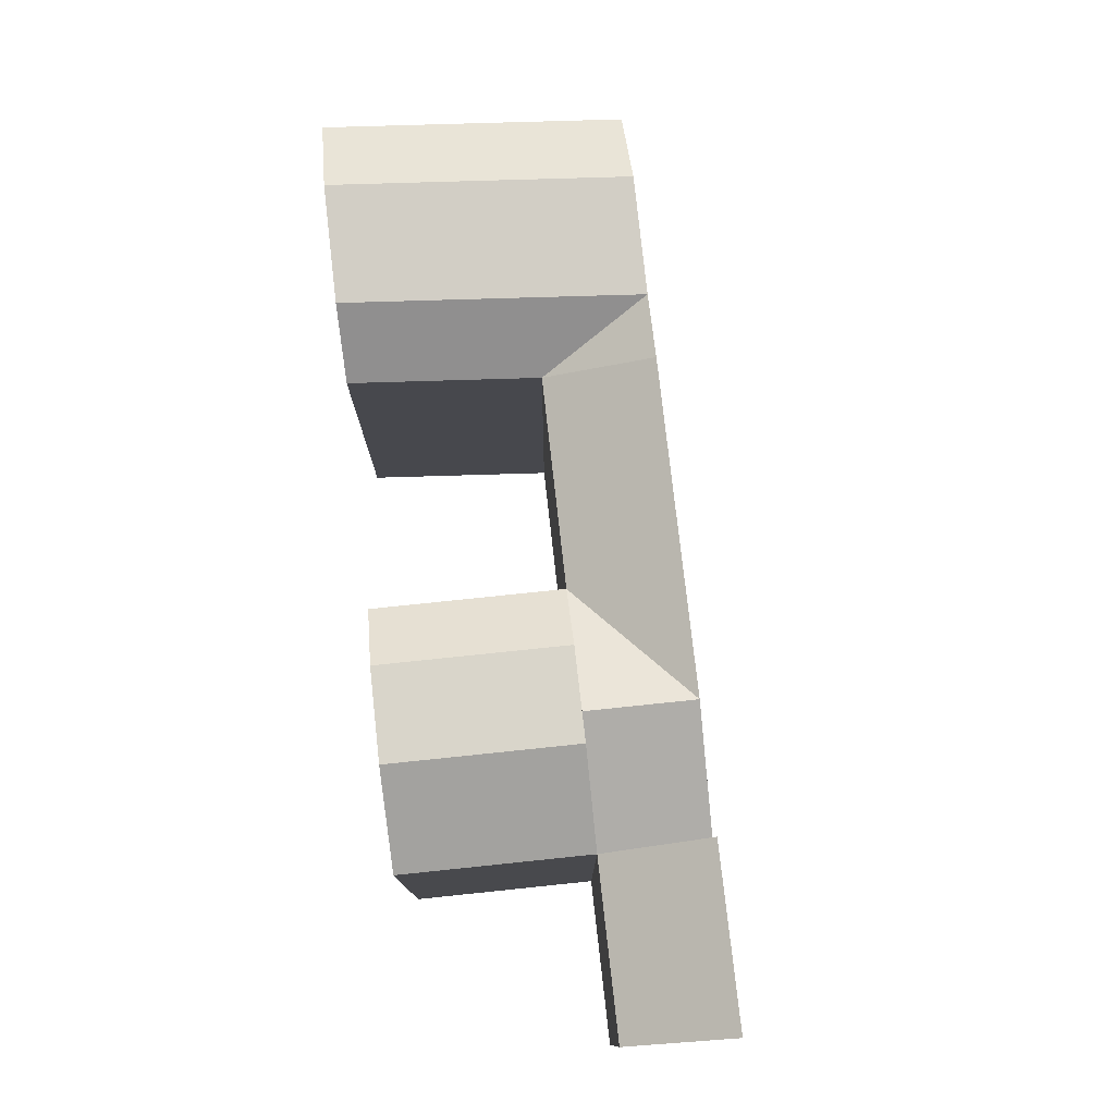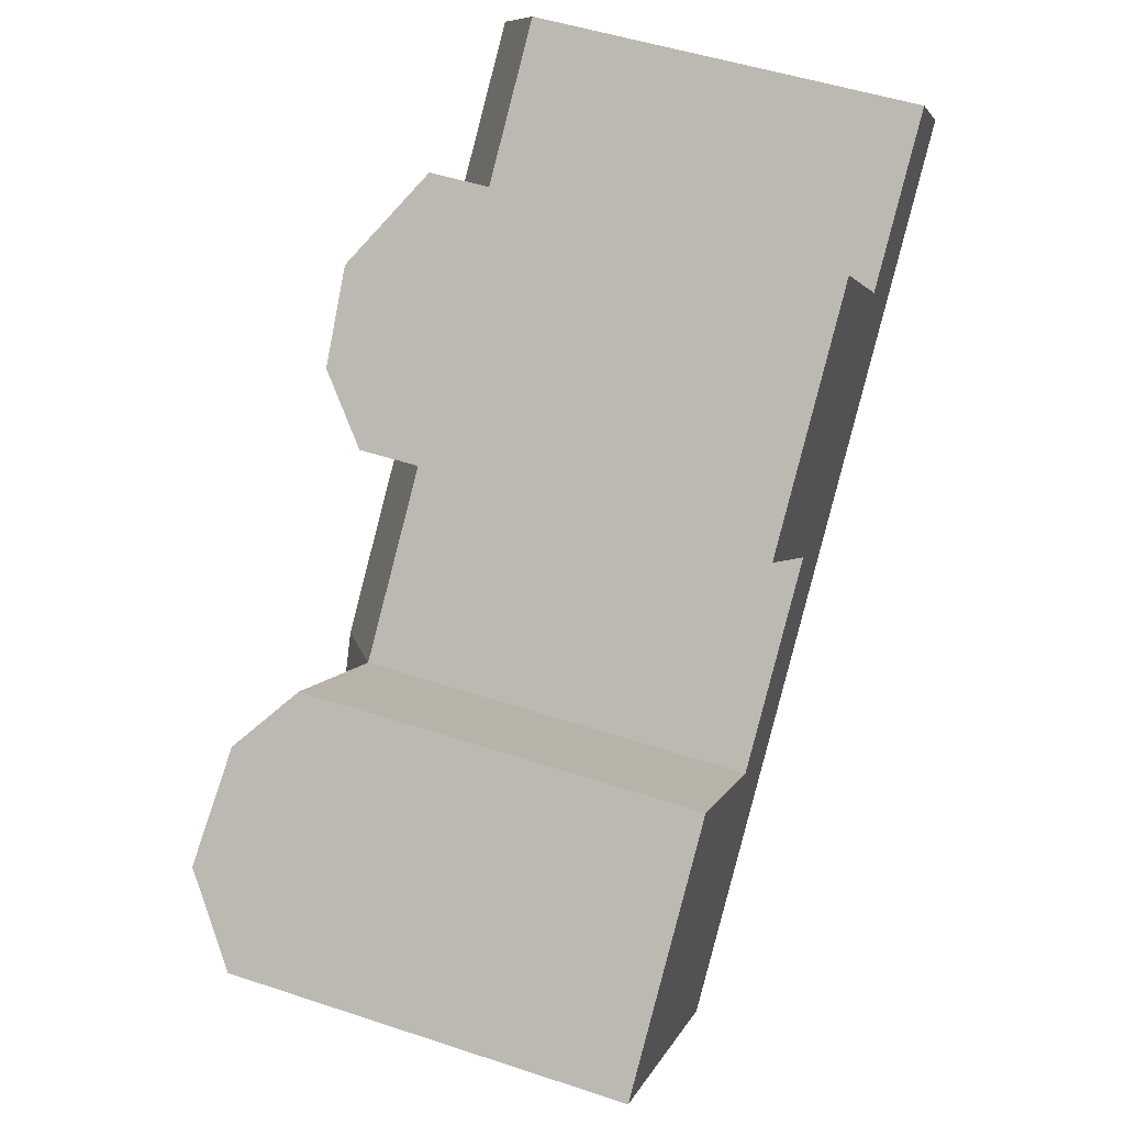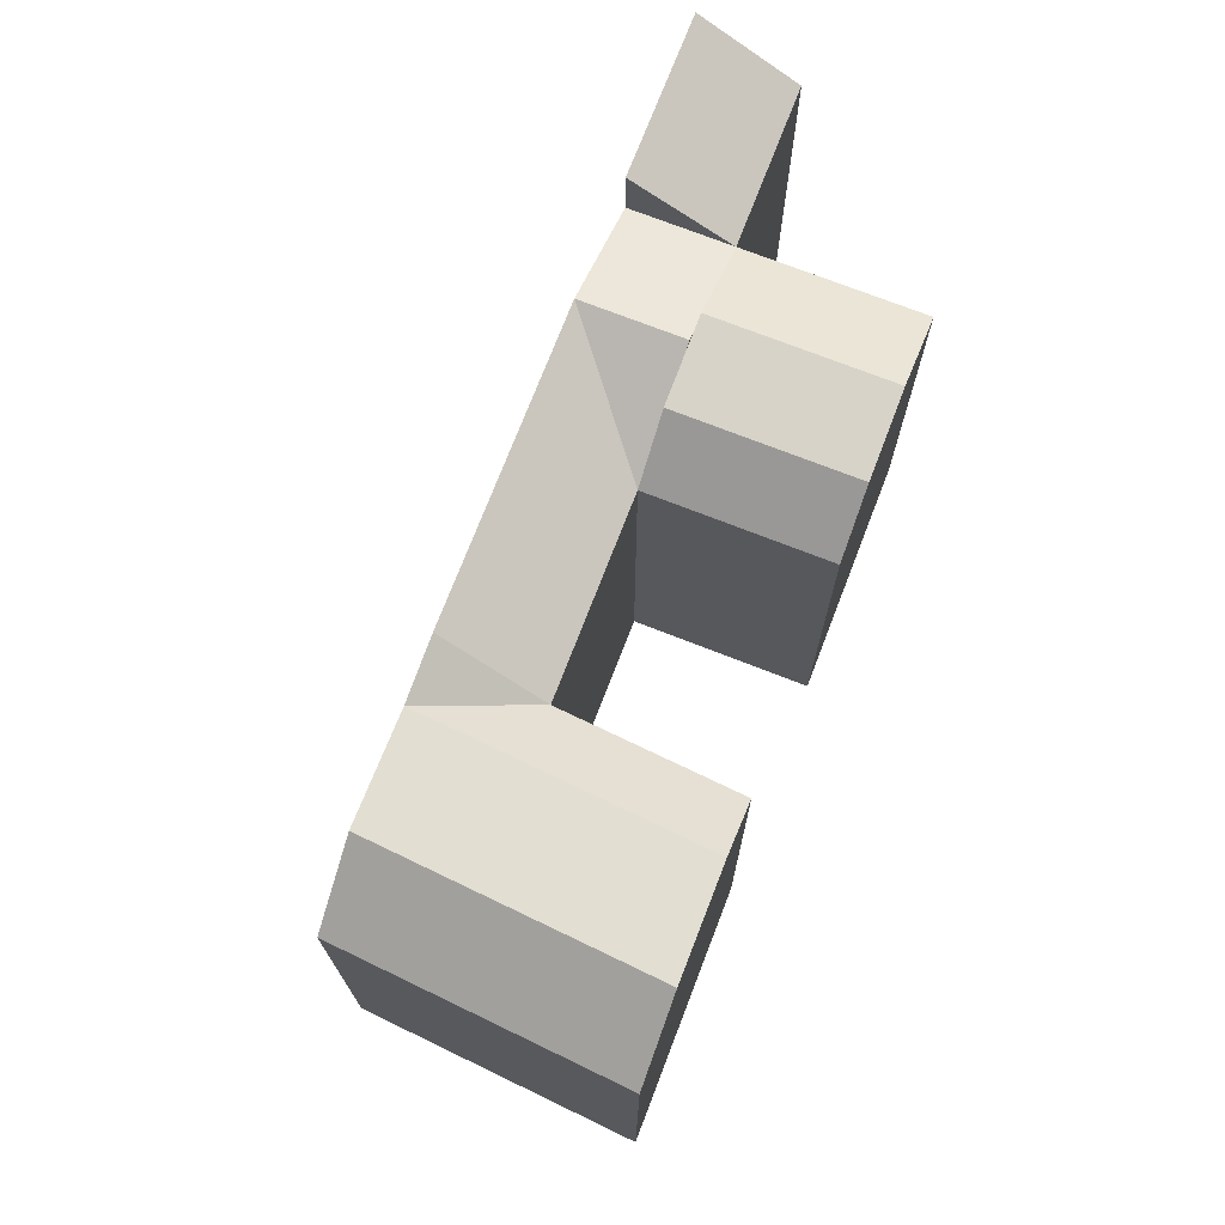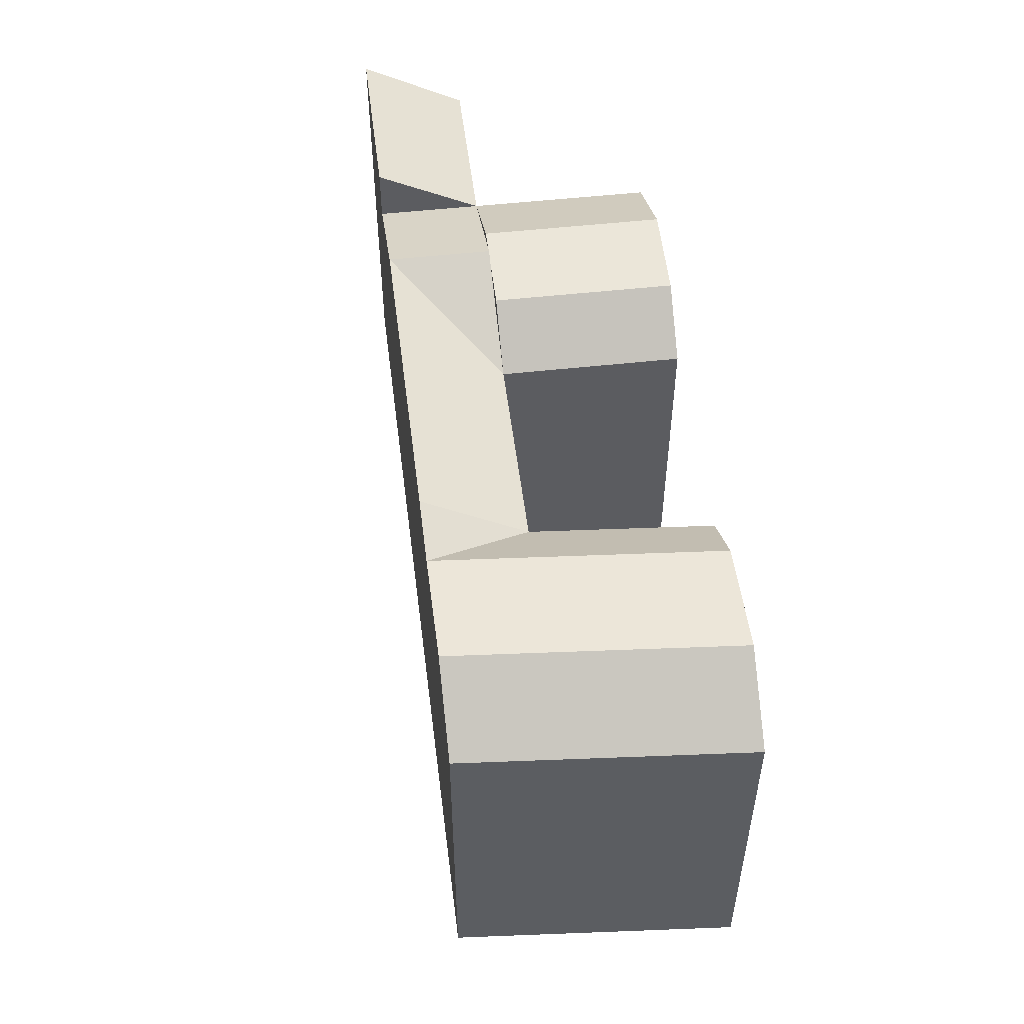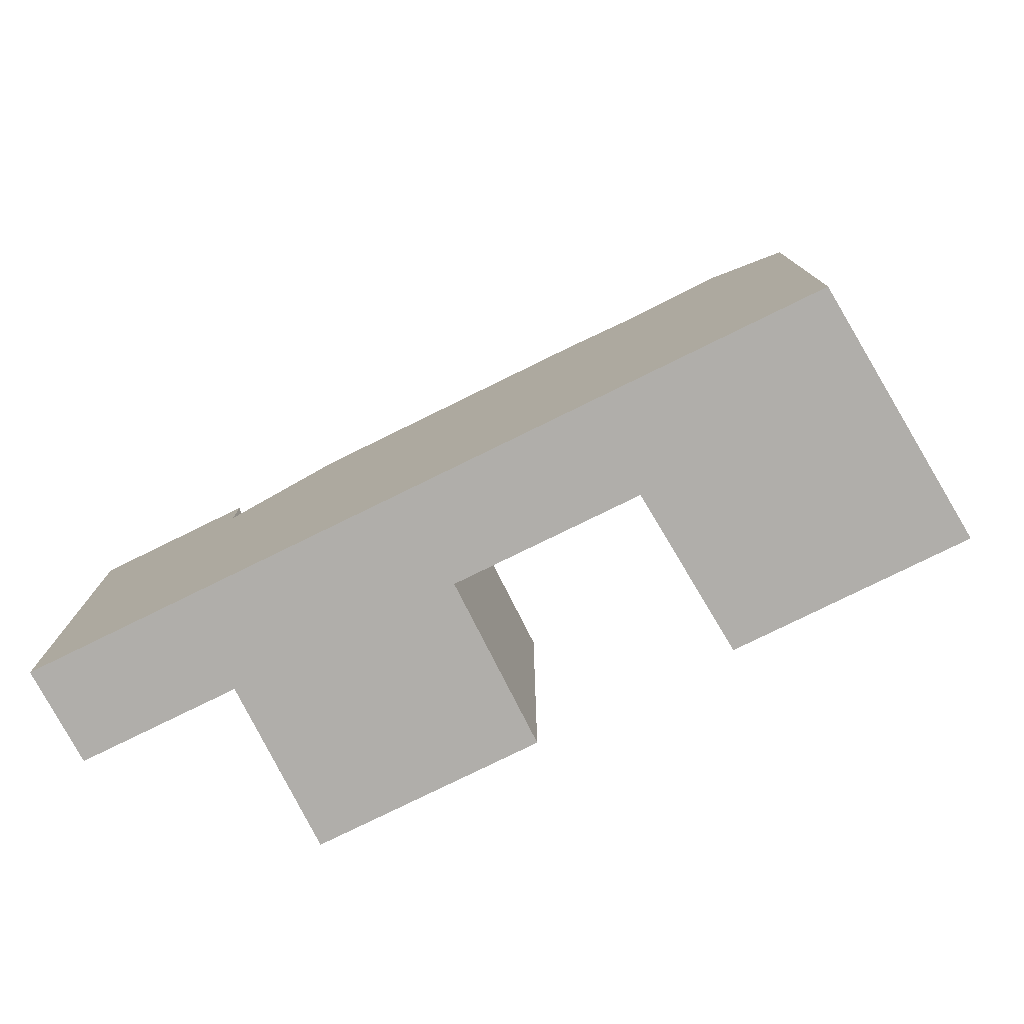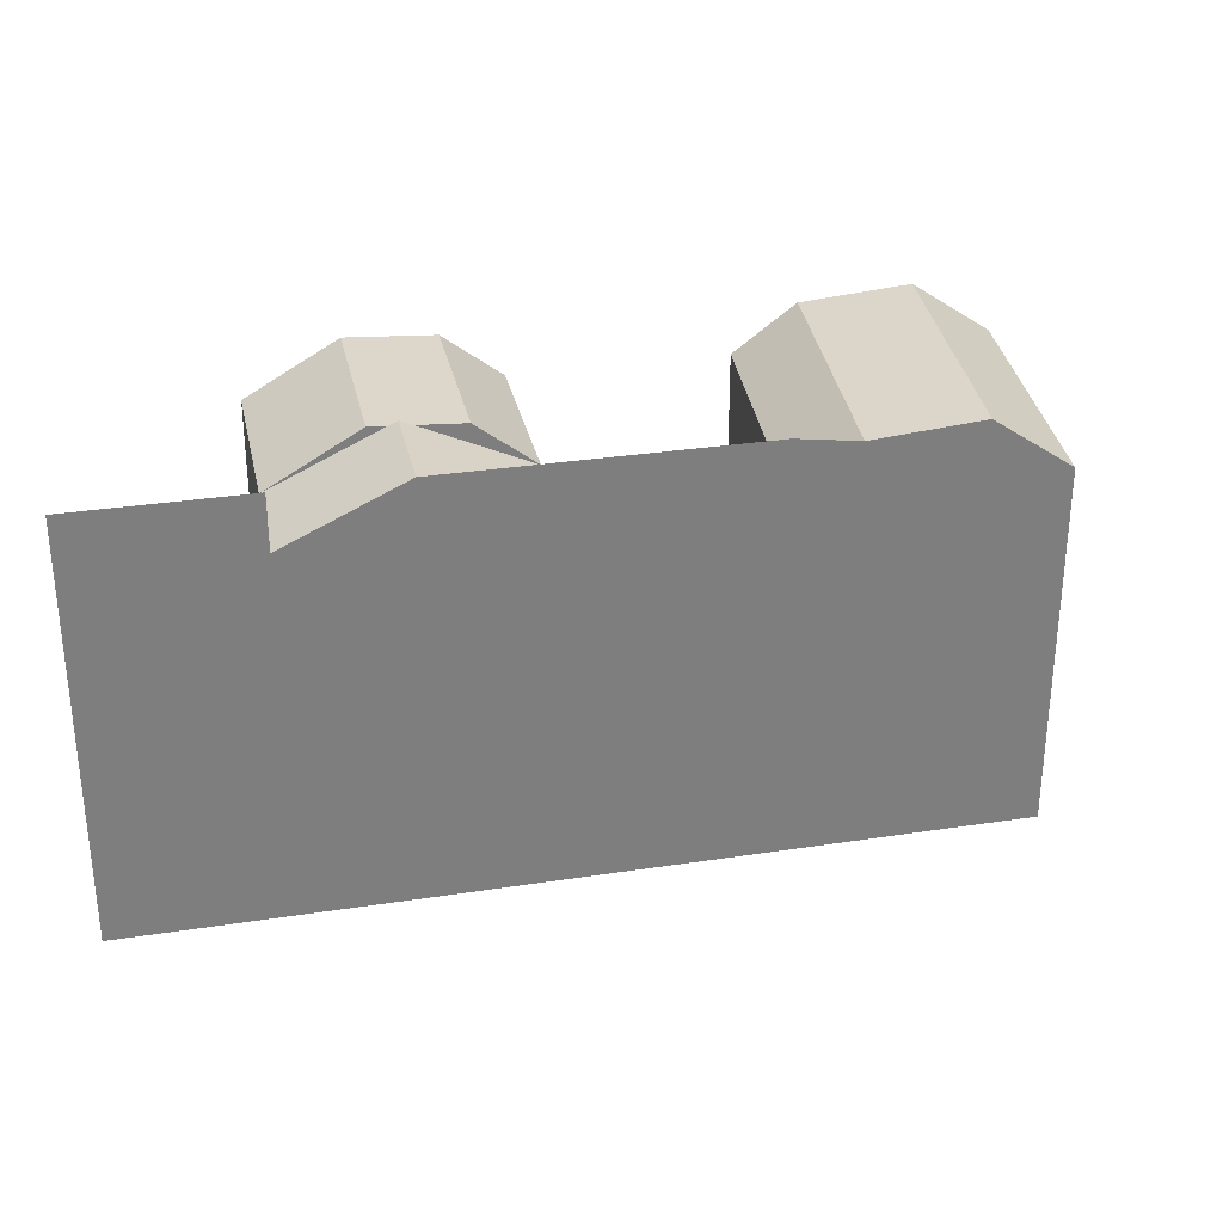
<metadata>
{"format":"obj","ext":"obj","renderer":"f3d","projection":"perspective","resolution":1024,"background":"white","views":[{"elev":78.2,"azim":40.7,"up":"+Y"},{"elev":50.0,"azim":-70.0,"up":"+Z"},{"elev":72.3,"azim":-111.9,"up":"+Y"},{"elev":53.8,"azim":-140.0,"up":"+Y"},{"elev":-77.9,"azim":163.3,"up":"+Y"},{"elev":31.0,"azim":124.7,"up":"+Y"}]}
</metadata>
<code>
v  38.29 18.29 23.28
v  35.66 21.08 13.8
v  32.11 18.29 17.55
v  41.93 21.08 19.62
v  31.24 21.08 9.702
v  27.7 21.08 13.46
v  35.66 18.29 13.8
v  23.28 18.29 9.359
v  26.83 21.08 5.604
v  19.76 21.08 -0.9496
v  17.46 20.62 -3.087
v  15.93 18.29 2.545
v  13.63 20.62 0.4074
v  13.39 21.04 -6.864
v  9.558 21.04 -3.369
v  10.48 18.29 -9.563
v  6.648 18.29 -6.068
v  19.26 20.62 17.96
v  25.47 20.62 11.39
v  17.08 18.29 15.92
v  22.5 20.93 20.99
v  28.72 20.93 14.41
v  25.89 18.29 24.14
v  9.261 18.29 8.636
v  6.962 20.62 6.492
v  2.903 21.04 2.706
v  0.0003906 18.29 -0.0005798
v  38.29 -1.426e-15 23.28
v  35.66 -8.45e-16 13.8
v  41.93 -1.201e-15 19.62
v  32.11 -1.075e-15 17.56
v  26.83 -3.432e-16 5.604
v  23.28 -5.731e-16 9.359
v  10.48 5.855e-16 -9.562
v  15.93 -1.559e-16 2.546
v  6.647 3.715e-16 -6.068
v  19.76 5.811e-17 -0.9489
v  25.89 -1.478e-15 24.14
v  17.08 -9.751e-16 15.92
v  9.261 -5.288e-16 8.636
v  0 0 0
v  28.04 20.86 13.77
v  27.24 20.79 13.03
g defaultobject
f 1 2 3
f 2 1 4
f 3 5 6
f 5 3 7
f 5 8 6
f 5 9 8
f 10 11 12
f 11 13 12
f 13 14 15
f 14 13 11
f 15 16 17
f 16 15 14
f 8 10 12
f 10 8 9
f 8 18 19
f 18 8 20
f 19 21 22
f 21 19 18
f 22 23 3
f 23 22 21
f 24 13 25
f 13 24 12
f 25 15 26
f 15 25 13
f 26 17 27
f 17 26 15
f 28 29 30
f 29 28 31
f 31 32 29
f 32 31 33
f 34 35 36
f 35 34 37
f 33 37 32
f 37 33 35
f 33 38 39
f 38 33 31
f 40 36 35
f 36 40 41
f 16 37 34
f 37 16 10
f 10 16 11
f 11 16 14
f 37 9 32
f 9 37 10
f 8 35 33
f 35 8 12
f 23 39 38
f 39 23 20
f 20 23 21
f 20 21 18
f 20 33 39
f 33 20 8
f 3 42 22
f 43 8 19
f 31 23 38
f 23 31 3
f 35 24 40
f 24 35 12
f 24 41 40
f 41 24 27
f 27 24 25
f 27 25 26
f 27 36 41
f 36 27 17
f 29 4 30
f 4 29 2
f 30 1 28
f 1 30 4
f 1 31 28
f 31 1 3
f 2 7 3
f 9 29 32
f 29 9 7
f 7 9 5
f 6 42 43
f 17 34 36
f 34 17 16

</code>
